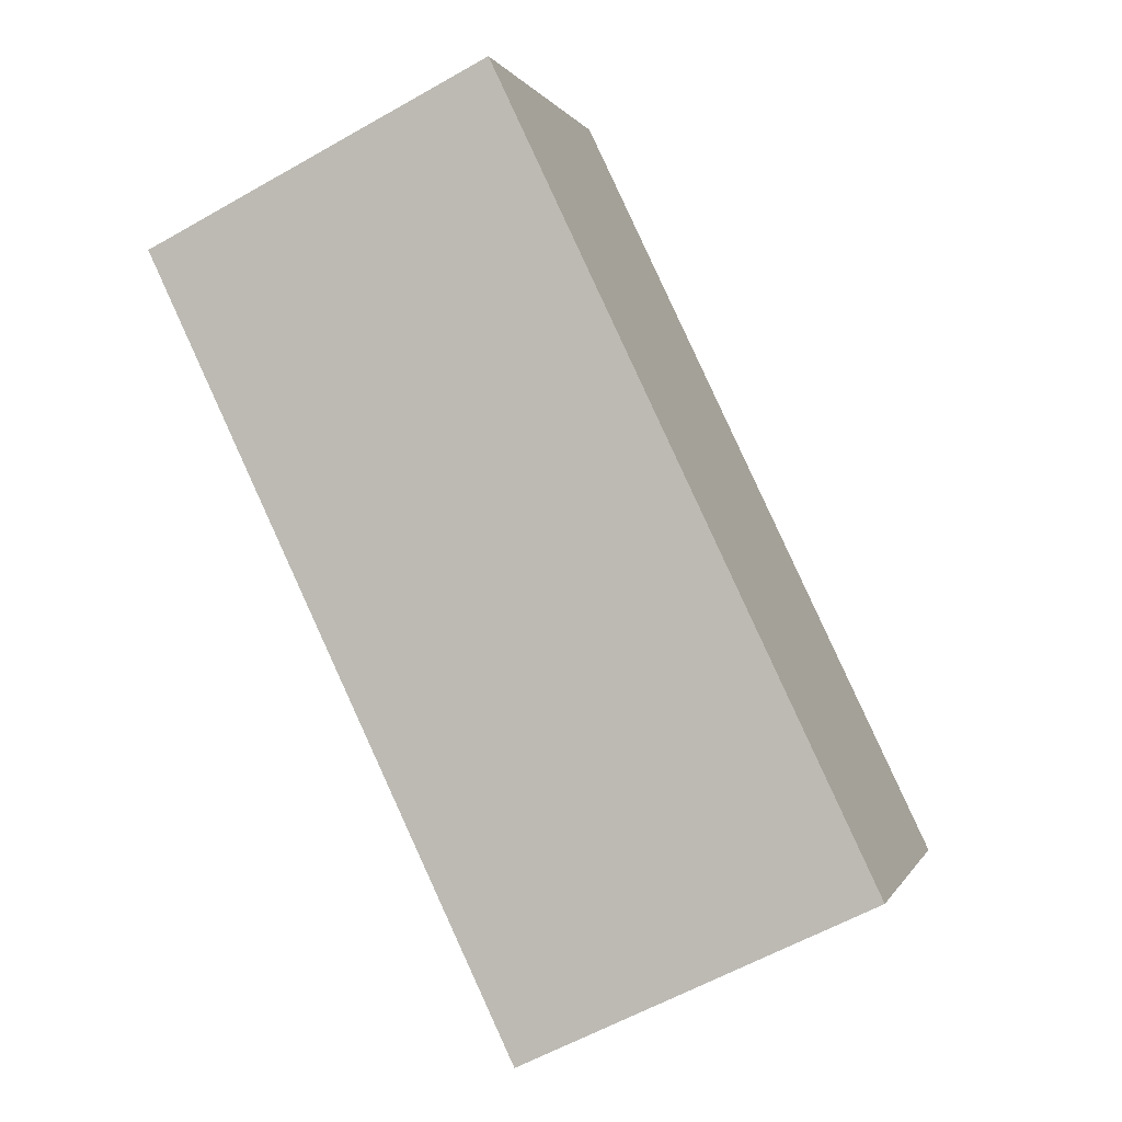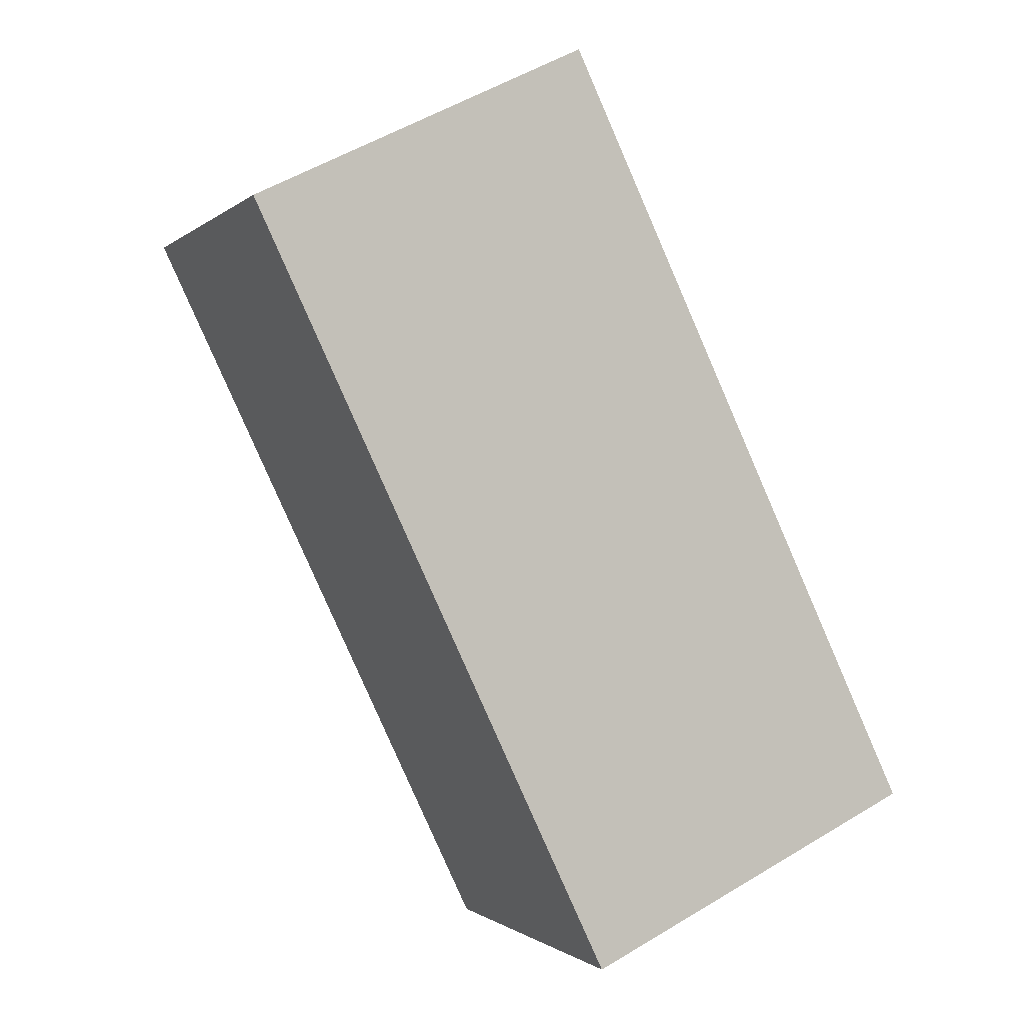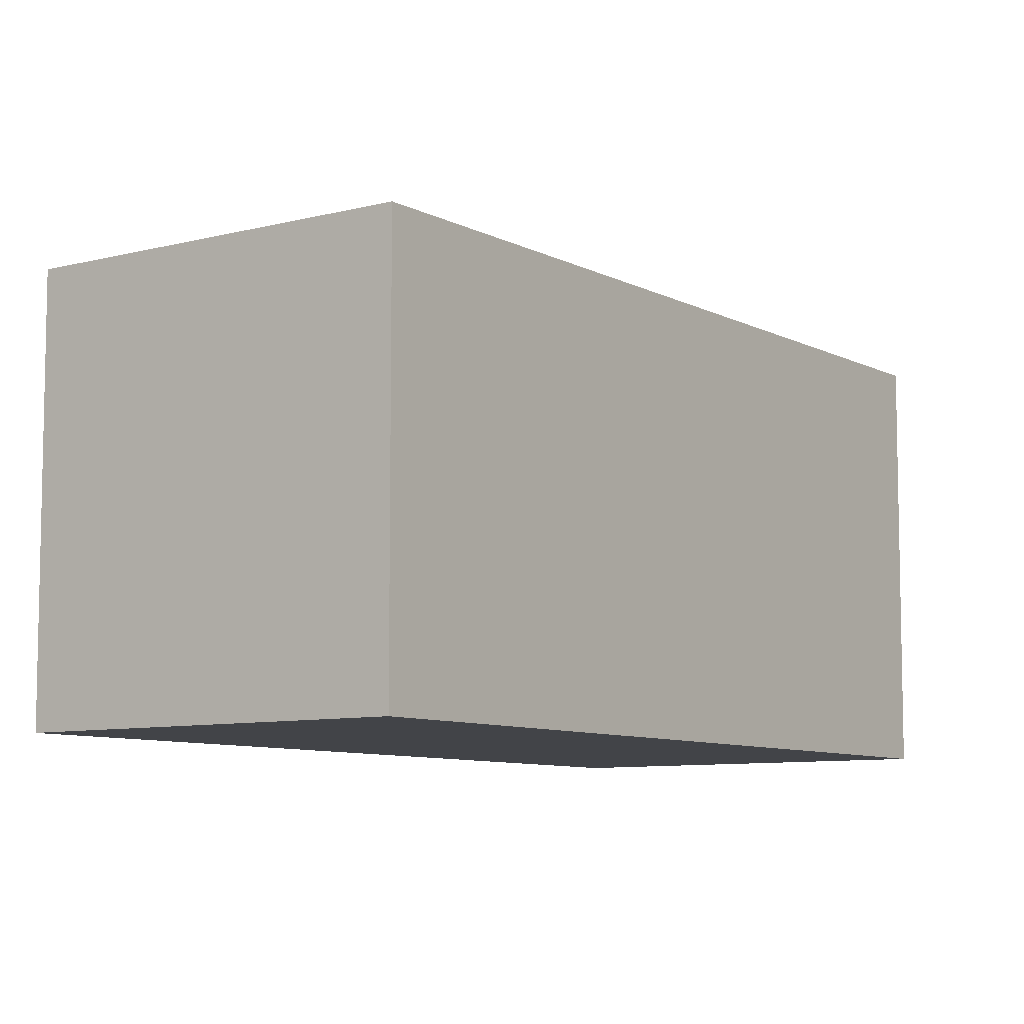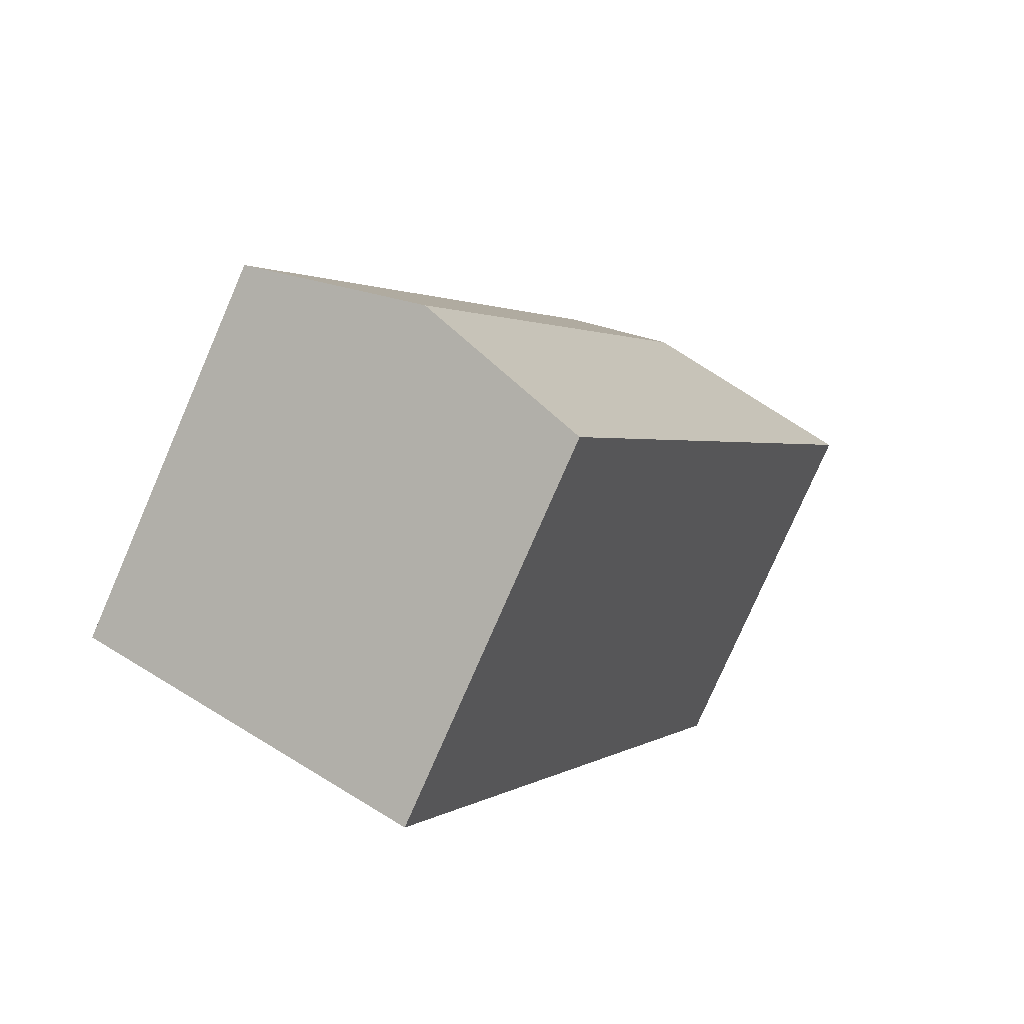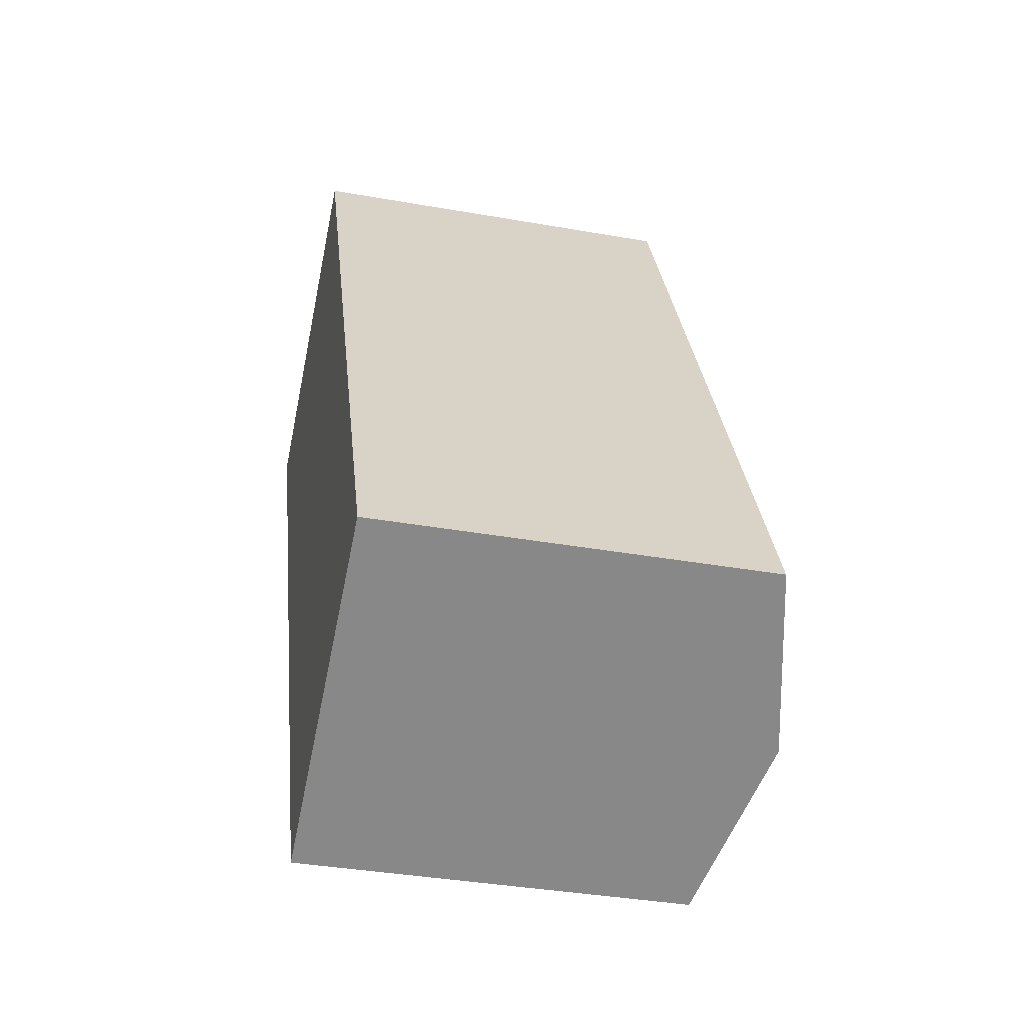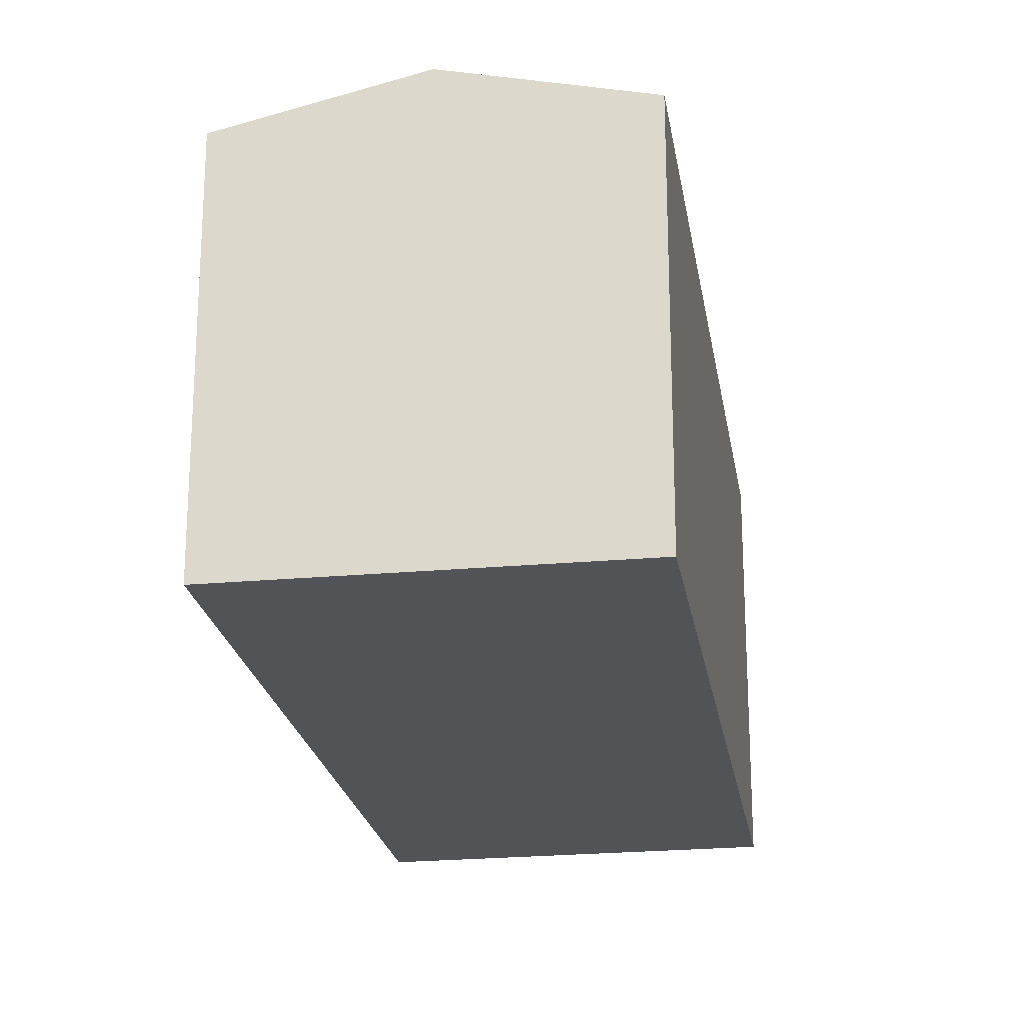
<metadata>
{"format":"obj","ext":"obj","renderer":"f3d","projection":"perspective","resolution":1024,"background":"white","views":[{"elev":0.2,"azim":14.3,"up":"+Z"},{"elev":-0.9,"azim":-21.4,"up":"+Z"},{"elev":-8.1,"azim":9.8,"up":"+Y"},{"elev":-78.0,"azim":156.5,"up":"+Z"},{"elev":-37.2,"azim":77.2,"up":"+Z"},{"elev":-22.2,"azim":163.4,"up":"+Y"}]}
</metadata>
<code>
v  5.305 2.986 -4.529
v  1.888 3.309 -0.653
v  2.553 2.986 1.267
v  4.022 3.309 -5.147
v  0 2.985 1.828e-16
v  2.741 2.986 -5.763
v  2.741 3.529e-16 -5.763
v  0 0 0
v  2.553 -7.758e-17 1.267
v  5.305 2.773e-16 -4.529
v  4.022 3.152e-16 -5.147
g defaultobject
f 1 2 3
f 2 1 4
f 2 5 3
f 5 4 6
f 4 5 2
f 7 5 6
f 5 7 8
f 5 9 3
f 9 5 8
f 9 1 3
f 1 9 10
f 4 7 6
f 7 4 1
f 7 1 11
f 11 1 10
f 11 8 7
f 8 11 9
f 9 11 10

</code>
